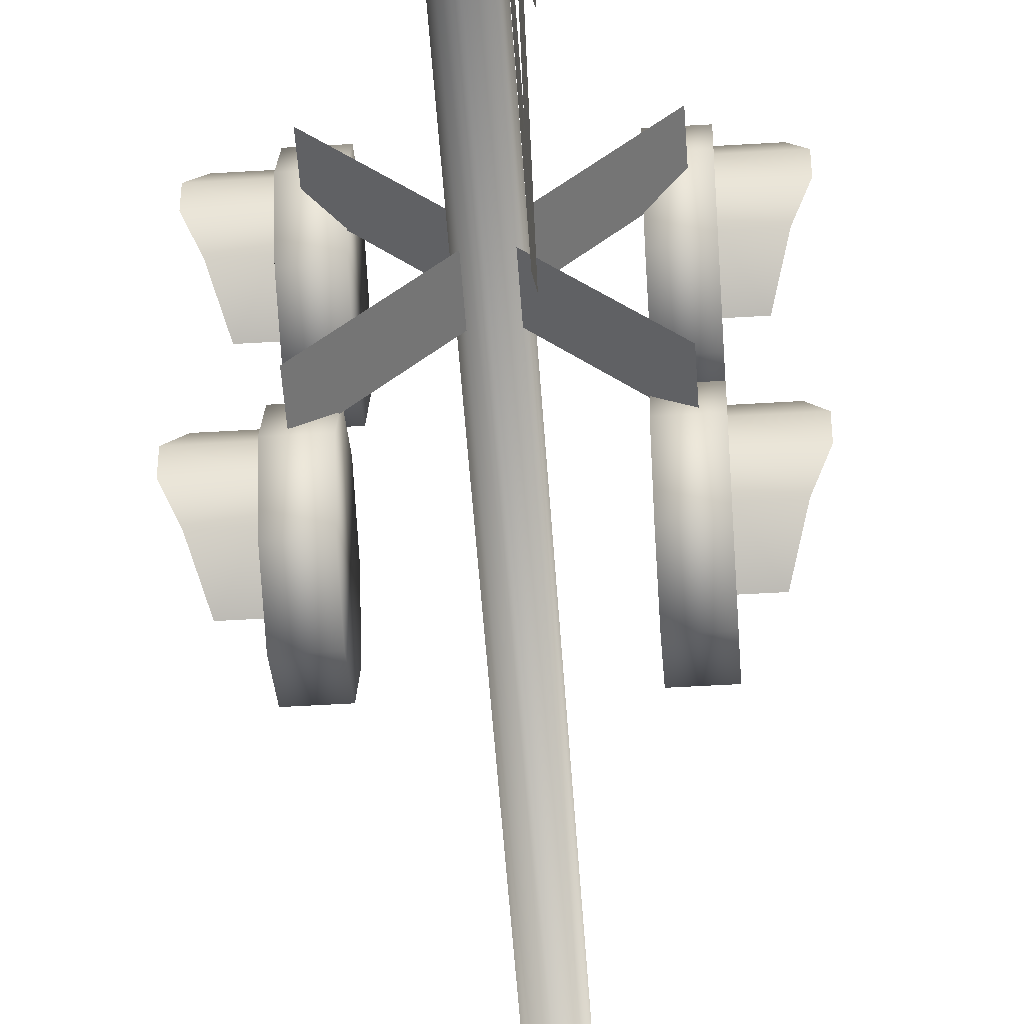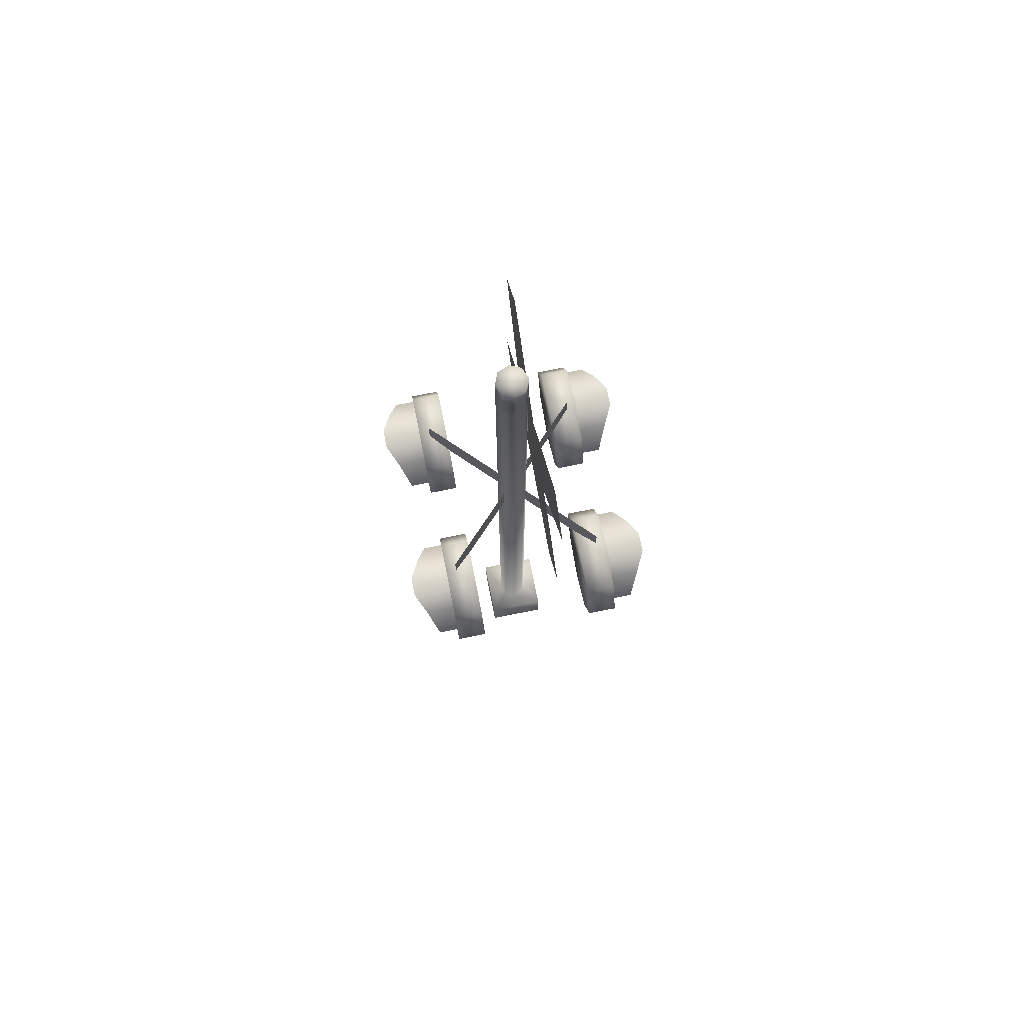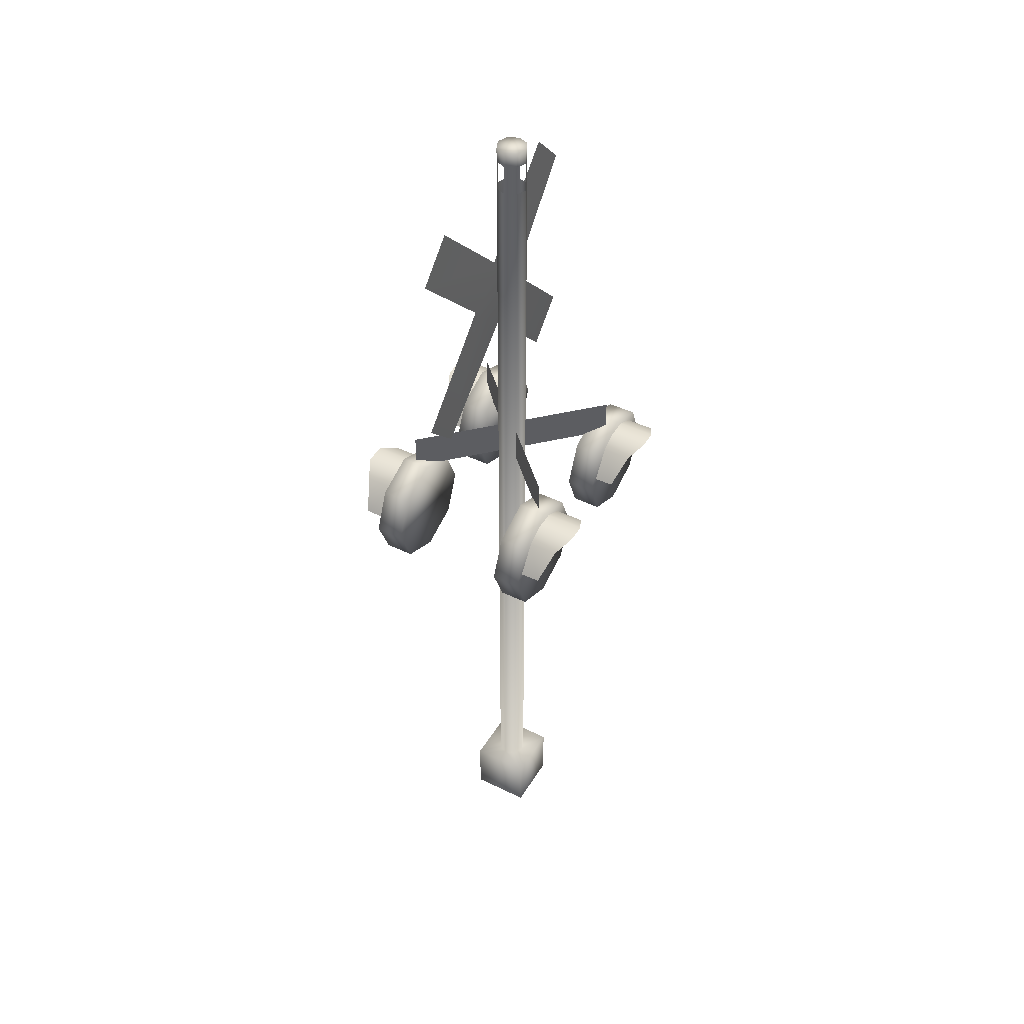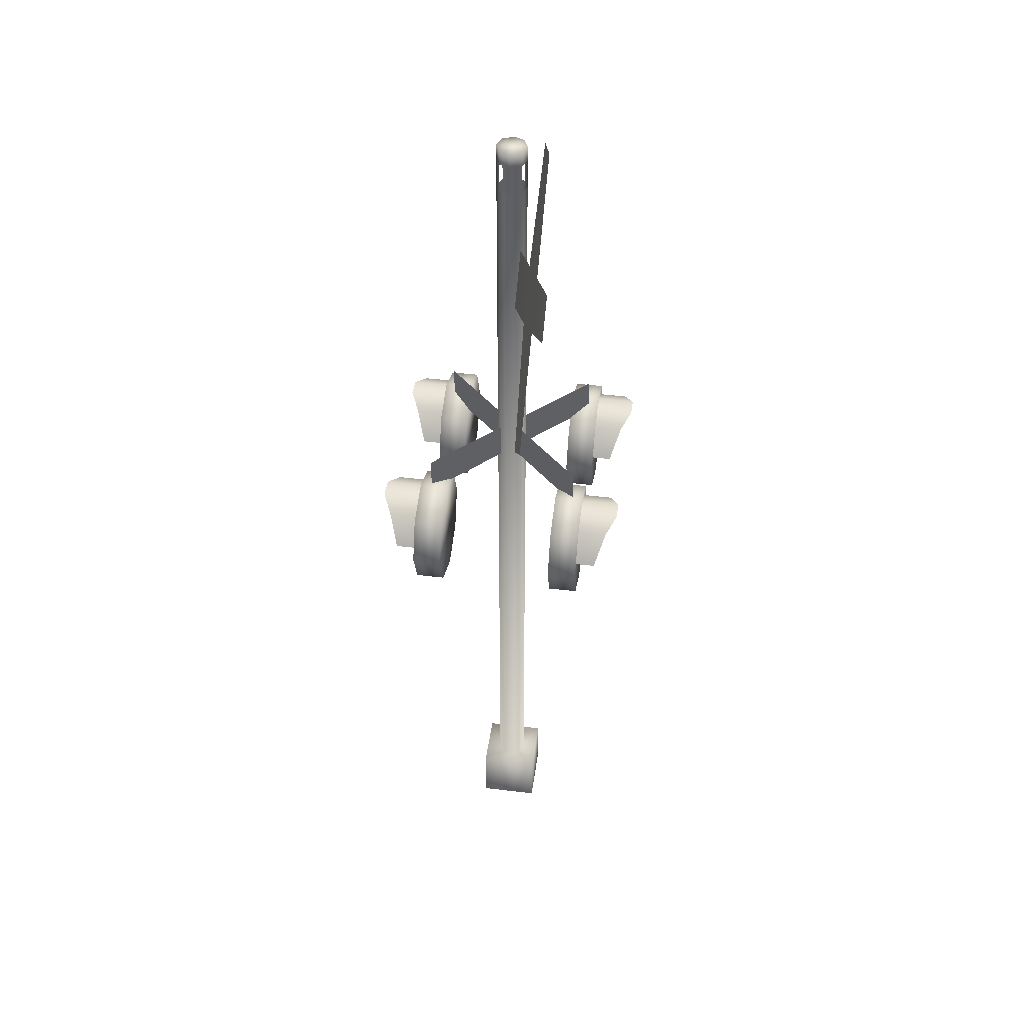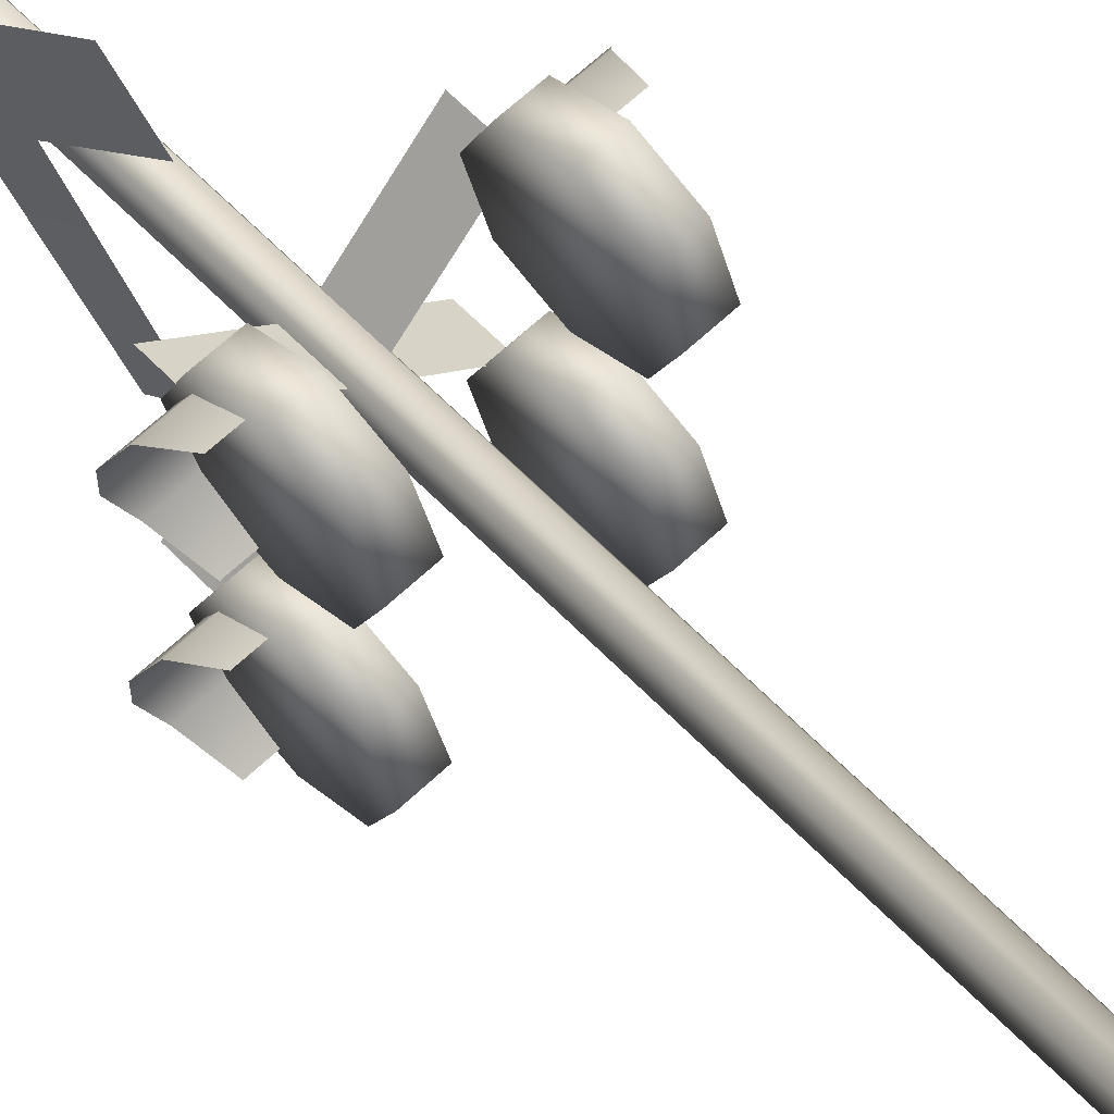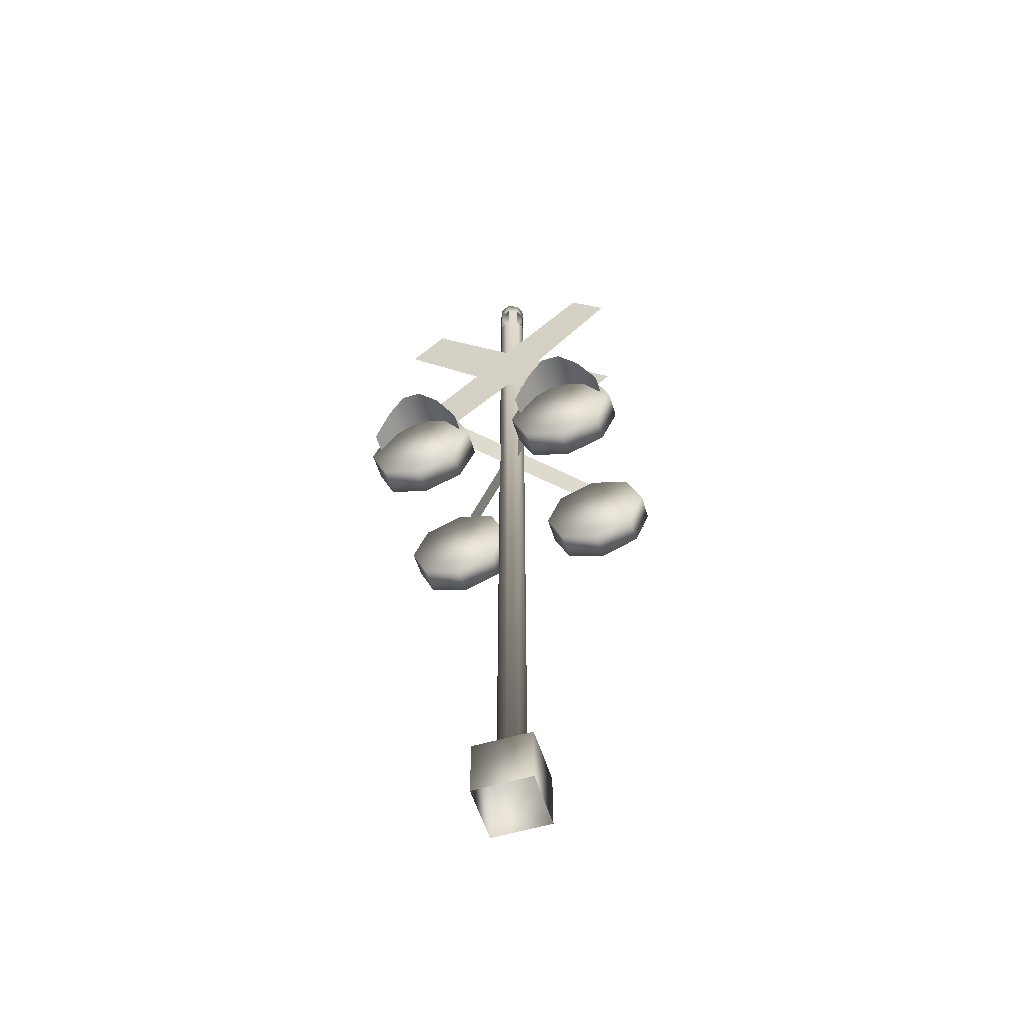
<metadata>
{"format":"obj","ext":"obj","renderer":"f3d","projection":"perspective","resolution":1024,"background":"white","views":[{"elev":-50.7,"azim":-176.2,"up":"+Z"},{"elev":76.5,"azim":168.7,"up":"+Y"},{"elev":44.6,"azim":29.6,"up":"+Y"},{"elev":44.6,"azim":-172.0,"up":"+Y"},{"elev":62.8,"azim":-44.0,"up":"+Z"},{"elev":-56.5,"azim":-72.9,"up":"+Y"}]}
</metadata>
<code>
o base
v -4 0 4
v -4 8 4
v -4 0 -4
v -4 8 -4
v 4 0 4
v 4 8 4
v 4 0 -4
v 4 8 -4
v -1.414 8 -1.414
v 1.414 8 -1.414
v 1.414 8 1.414
v -1.414 8 1.414
v 0 8 2
v 2 8 0
v 0 8 -2
v 0 128 -2
v 1.414 128 -1.414
v 2 128 0
v 1.414 128 1.414
v 0 128 2
v -1.414 128 1.414
v -2 8 0
v -2 128 0
v -1.414 128 -1.414
v 0 128 0
v -1.414 126 -1.414
v 0 126 -2
v 1.414 126 -1.414
v 2 126 0
v 1.414 126 1.414
v 0 126 2
v -1.414 126 1.414
v -2 126 0
v -1.414 122 -1.414
v 1.414 122 -1.414
v 2 122 0
v 1.414 122 1.414
v 0 122 2
v -1.414 122 1.414
v -2 122 0
v 0 122 -2
f 2 3 1
f 4 7 3
f 8 5 7
f 6 1 5
f 8 10 14
f 6 11 13
f 22 2 12
f 26 16 27
f 27 17 28
f 14 6 8
f 28 18 29
f 4 22 9
f 29 19 30
f 8 15 10
f 30 20 31
f 13 2 6
f 31 21 32
f 32 23 33
f 15 4 9
f 2 4 3
f 17 16 25
f 16 24 25
f 24 23 25
f 23 21 25
f 21 20 25
f 20 19 25
f 19 18 25
f 18 17 25
f 4 8 7
f 8 6 5
f 6 2 1
f 37 31 38
f 14 11 6
f 4 2 22
f 35 29 36
f 8 4 15
f 13 12 2
f 34 27 41
f 12 40 22
f 39 33 40
f 33 24 26
f 9 41 15
f 15 35 10
f 10 36 14
f 14 37 11
f 11 38 13
f 13 39 12
f 22 34 9
f 26 24 16
f 27 16 17
f 28 17 18
f 29 18 19
f 30 19 20
f 31 20 21
f 32 21 23
f 37 30 31
f 35 28 29
f 34 26 27
f 12 39 40
f 39 32 33
f 33 23 24
f 9 34 41
f 15 41 35
f 10 35 36
f 14 36 37
f 11 37 38
f 13 38 39
f 22 40 34
o signpost
v -2.75 87.03 12.02
v -2.75 91.98 16.97
v -2.75 116 -16.97
v -2.75 121 -12.02
v -2.25 104 -4.95
v -2.25 108.9 -0
v -2.25 99.05 -0
v -2.25 104 4.95
v -2.75 121 12.02
v -2.75 116 16.97
v -2.75 91.98 -16.97
v -2.75 87.03 -12.02
v -2.75 104 -4.95
v -2.75 108.9 0
v -2.75 99.05 -0
v -2.75 104 4.95
f 47 44 46
f 48 47 46
f 42 49 48
f 47 51 50
f 46 53 48
f 54 45 44
f 56 55 54
f 43 56 42
f 57 50 55
f 54 53 56
f 47 45 44
f 48 49 47
f 42 43 49
f 47 49 51
f 46 52 53
f 54 55 45
f 56 57 55
f 43 57 56
f 57 51 50
f 54 52 53
o lightconec
v -10 77 -10
v -10 82 -10
v 10 82 -10
v 10 77 -10
v 10 77 10
v 10 82 10
v -10 82 10
v -10 77 10
f 63 58 62
f 60 65 61
f 63 59 58
f 60 64 65
o lights1
v 11.37 63.5 -11
v 7.625 63.5 -11
v 11.37 65.7 -16.3
v 7.625 65.7 -16.3
v 11.37 71 -18.5
v 7.625 71 -18.5
v 11.37 76.3 -16.3
v 7.625 76.3 -16.3
v 11.37 78.5 -11
v 7.625 78.5 -11
v 11.38 76.3 -5.697
v 7.625 76.3 -5.697
v 11.38 71 -3.5
v 7.625 71 -3.5
v 11.38 65.7 -5.697
v 7.625 65.7 -5.697
v 11.37 72.25 -17.25
v 13.87 72.25 -17.25
v 11.38 77.25 -9.75
v 16.38 77.25 -9.75
v 15.12 76 -14.75
v 11.37 76 -14.75
v 11.37 77.25 -12.25
v 16.38 77.25 -12.25
v 11.38 76 -7.25
v 15.13 76 -7.25
v 11.38 72.25 -4.75
v 13.88 72.25 -4.75
v -11.37 63.5 -11
v -7.625 63.5 -11
v -11.38 65.7 -5.697
v -7.625 65.7 -5.697
v -11.37 71 -3.5
v -7.625 71 -3.5
v -11.38 76.3 -5.697
v -7.625 76.3 -5.697
v -11.37 78.5 -11
v -7.625 78.5 -11
v -11.37 76.3 -16.3
v -7.625 76.3 -16.3
v -11.37 71 -18.5
v -7.625 71 -18.5
v -11.37 65.7 -16.3
v -7.625 65.7 -16.3
v -11.38 72.25 -4.75
v -13.88 72.25 -4.75
v -11.37 77.25 -12.25
v -16.38 77.25 -12.25
v -15.12 76 -7.25
v -11.38 76 -7.25
v -11.38 77.25 -9.75
v -16.38 77.25 -9.75
v -11.38 76 -14.75
v -15.12 76 -14.75
v -11.38 72.25 -17.25
v -13.88 72.25 -17.25
v -11.37 63.5 11
v -7.625 63.5 11
v -11.37 65.7 16.3
v -7.625 65.7 16.3
v -11.37 71 18.5
v -7.625 71 18.5
v -11.37 76.3 16.3
v -7.625 76.3 16.3
v -11.37 78.5 11
v -7.625 78.5 11
v -11.38 76.3 5.697
v -7.625 76.3 5.697
v -11.38 71 3.5
v -7.625 71 3.5
v -11.38 65.7 5.697
v -7.625 65.7 5.697
v -11.37 72.25 17.25
v -13.87 72.25 17.25
v -11.38 77.25 9.75
v -16.38 77.25 9.75
v -15.12 76 14.75
v -11.38 76 14.75
v -11.38 77.25 12.25
v -16.38 77.25 12.25
v -11.38 76 7.25
v -15.13 76 7.25
v -11.38 72.25 4.75
v -13.88 72.25 4.75
v 11.37 63.5 11
v 7.625 63.5 11
v 11.37 65.7 5.697
v 7.625 65.7 5.697
v 11.37 71 3.5
v 7.625 71 3.5
v 11.37 76.3 5.697
v 7.625 76.3 5.697
v 11.37 78.5 11
v 7.625 78.5 11
v 11.38 76.3 16.3
v 7.625 76.3 16.3
v 11.38 71 18.5
v 7.625 71 18.5
v 11.38 65.7 16.3
v 7.625 65.7 16.3
v 11.37 72.25 4.75
v 13.87 72.25 4.75
v 11.38 77.25 12.25
v 16.38 77.25 12.25
v 15.12 76 7.25
v 11.37 76 7.25
v 11.38 77.25 9.75
v 16.38 77.25 9.75
v 11.38 76 14.75
v 15.13 76 14.75
v 11.38 72.25 17.25
v 13.88 72.25 17.25
f 66 69 68
f 69 70 68
f 70 73 72
f 73 74 72
f 74 77 76
f 77 78 76
f 79 75 71
f 79 80 78
f 81 66 80
f 76 78 80
f 85 88 84
f 90 93 91
f 84 91 85
f 87 83 82
f 88 86 87
f 94 97 96
f 97 98 96
f 98 101 100
f 101 102 100
f 102 105 104
f 105 106 104
f 103 101 99
f 107 108 106
f 109 94 108
f 100 104 108
f 113 116 112
f 118 121 119
f 112 119 113
f 115 111 110
f 116 114 115
f 122 125 124
f 124 127 126
f 127 128 126
f 129 130 128
f 131 132 130
f 133 134 132
f 129 127 135
f 135 136 134
f 137 122 136
f 132 134 136
f 141 144 140
f 146 149 147
f 140 147 141
f 143 139 138
f 144 142 143
f 151 152 150
f 153 154 152
f 155 156 154
f 157 158 156
f 159 160 158
f 160 163 162
f 163 159 155
f 163 164 162
f 165 150 164
f 160 162 164
f 169 172 168
f 174 177 175
f 168 175 169
f 171 167 166
f 172 170 171
f 66 67 69
f 69 71 70
f 70 71 73
f 73 75 74
f 74 75 77
f 77 79 78
f 71 69 67
f 67 81 79
f 79 77 75
f 75 73 71
f 71 67 79
f 79 81 80
f 81 67 66
f 80 66 68
f 68 70 80
f 70 72 80
f 72 74 80
f 74 76 80
f 85 89 88
f 90 92 93
f 84 90 91
f 87 86 83
f 88 89 86
f 94 95 97
f 97 99 98
f 98 99 101
f 101 103 102
f 102 103 105
f 105 107 106
f 99 97 95
f 95 109 99
f 109 107 99
f 107 105 99
f 105 103 99
f 107 109 108
f 109 95 94
f 108 94 96
f 96 98 108
f 98 100 108
f 100 102 104
f 104 106 108
f 113 117 116
f 118 120 121
f 112 118 119
f 115 114 111
f 116 117 114
f 122 123 125
f 124 125 127
f 127 129 128
f 129 131 130
f 131 133 132
f 133 135 134
f 127 125 135
f 125 123 135
f 123 137 135
f 135 133 131
f 131 129 135
f 135 137 136
f 137 123 122
f 136 122 124
f 124 126 136
f 126 128 136
f 128 130 136
f 130 132 136
f 141 145 144
f 146 148 149
f 140 146 147
f 143 142 139
f 144 145 142
f 151 153 152
f 153 155 154
f 155 157 156
f 157 159 158
f 159 161 160
f 160 161 163
f 155 153 151
f 151 165 163
f 163 161 159
f 159 157 155
f 155 151 163
f 163 165 164
f 165 151 150
f 164 150 152
f 152 154 164
f 154 156 164
f 156 158 164
f 158 160 164
f 169 173 172
f 174 176 177
f 168 174 175
f 171 170 167
f 172 173 170

</code>
